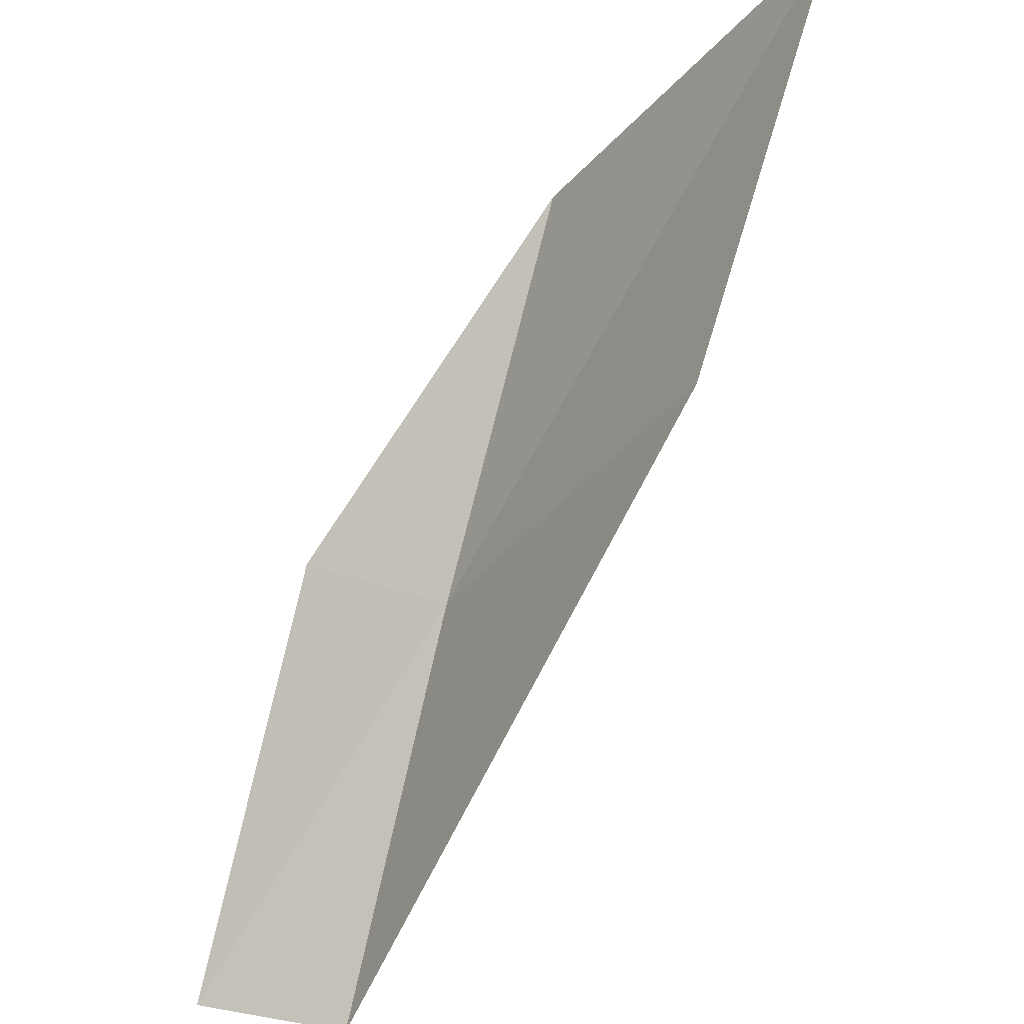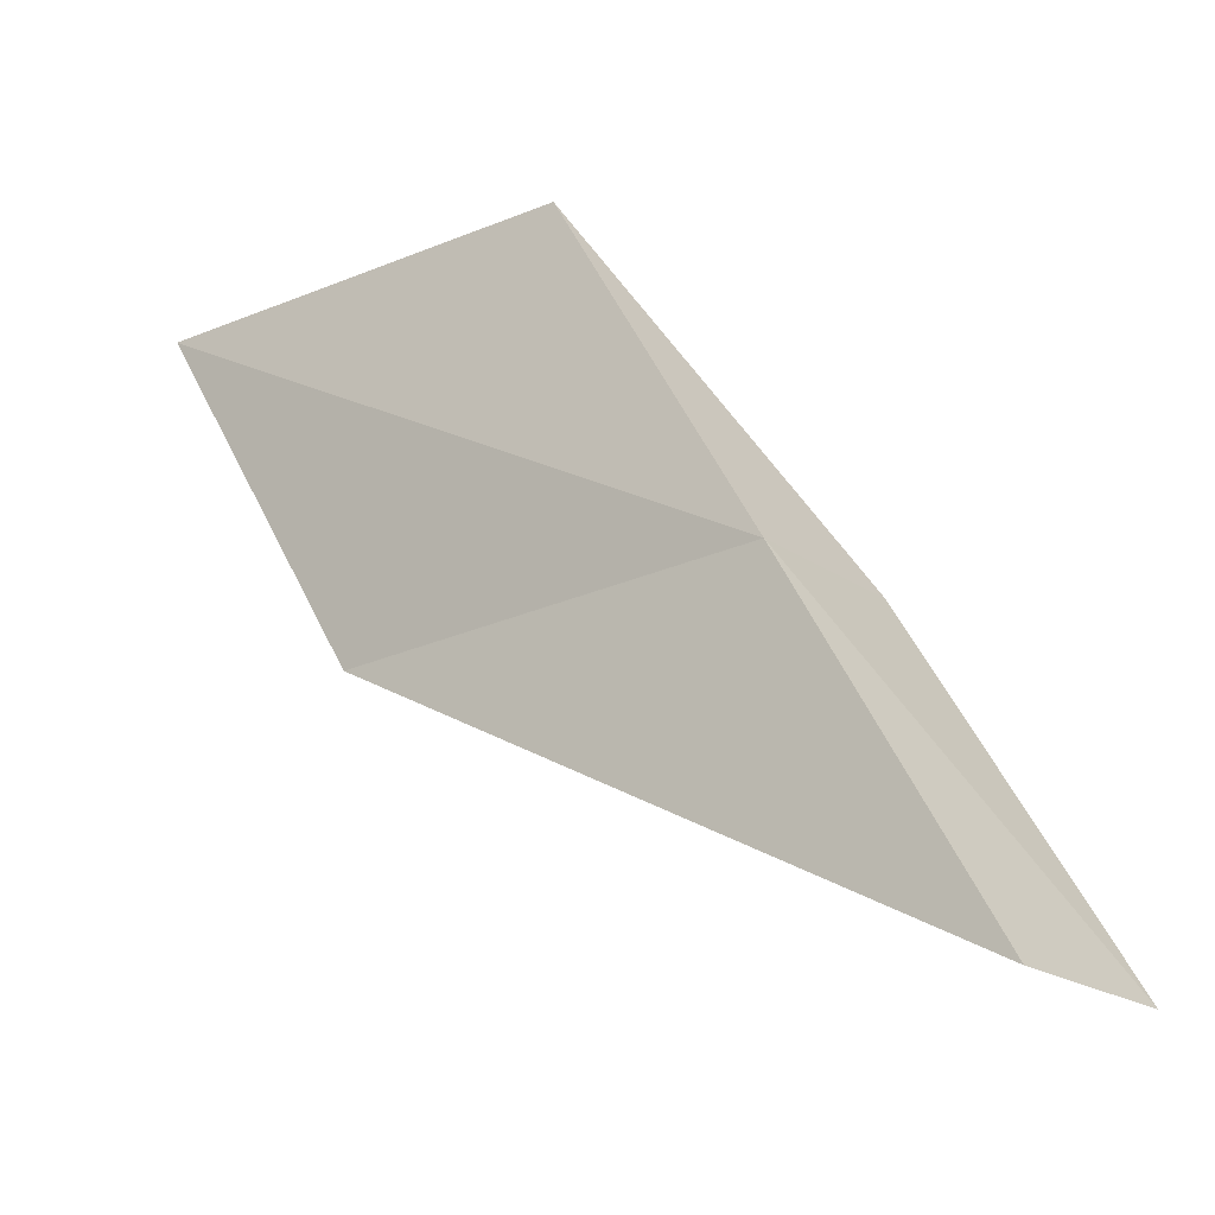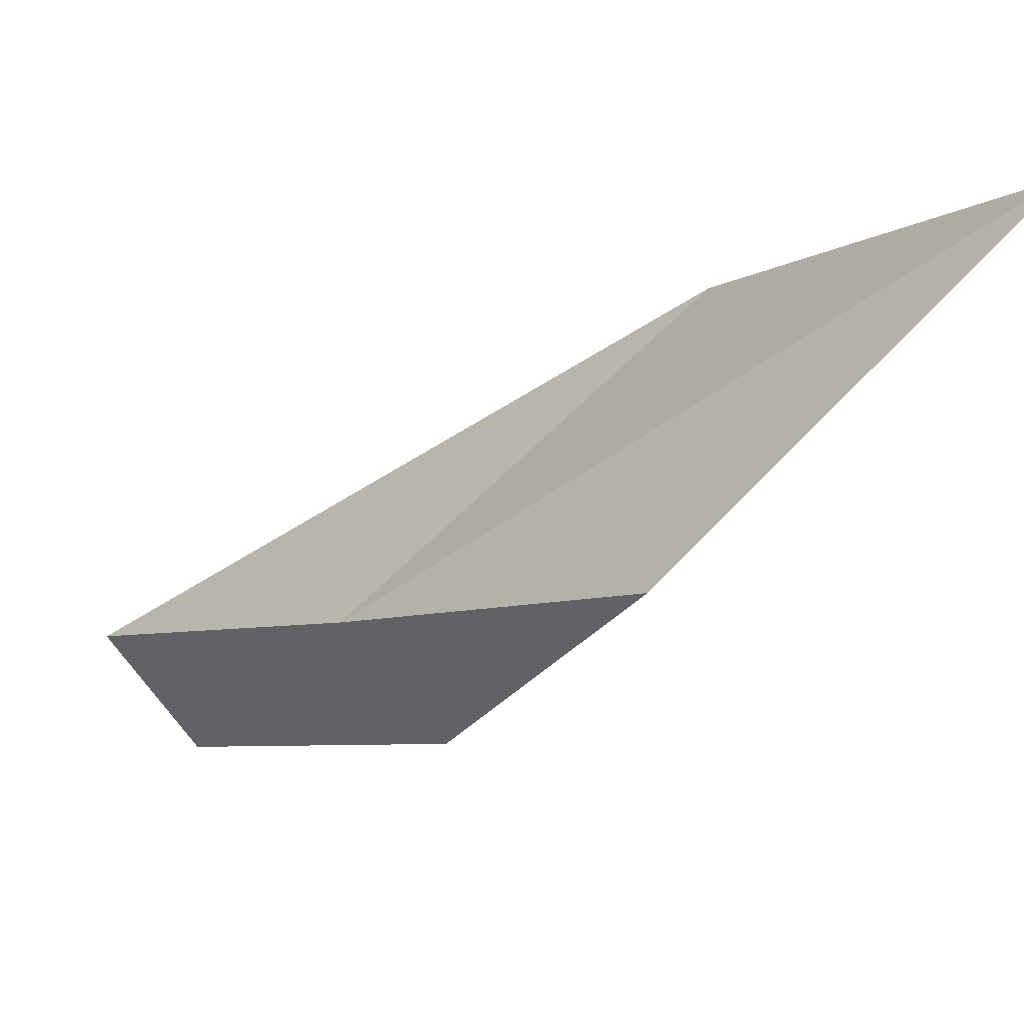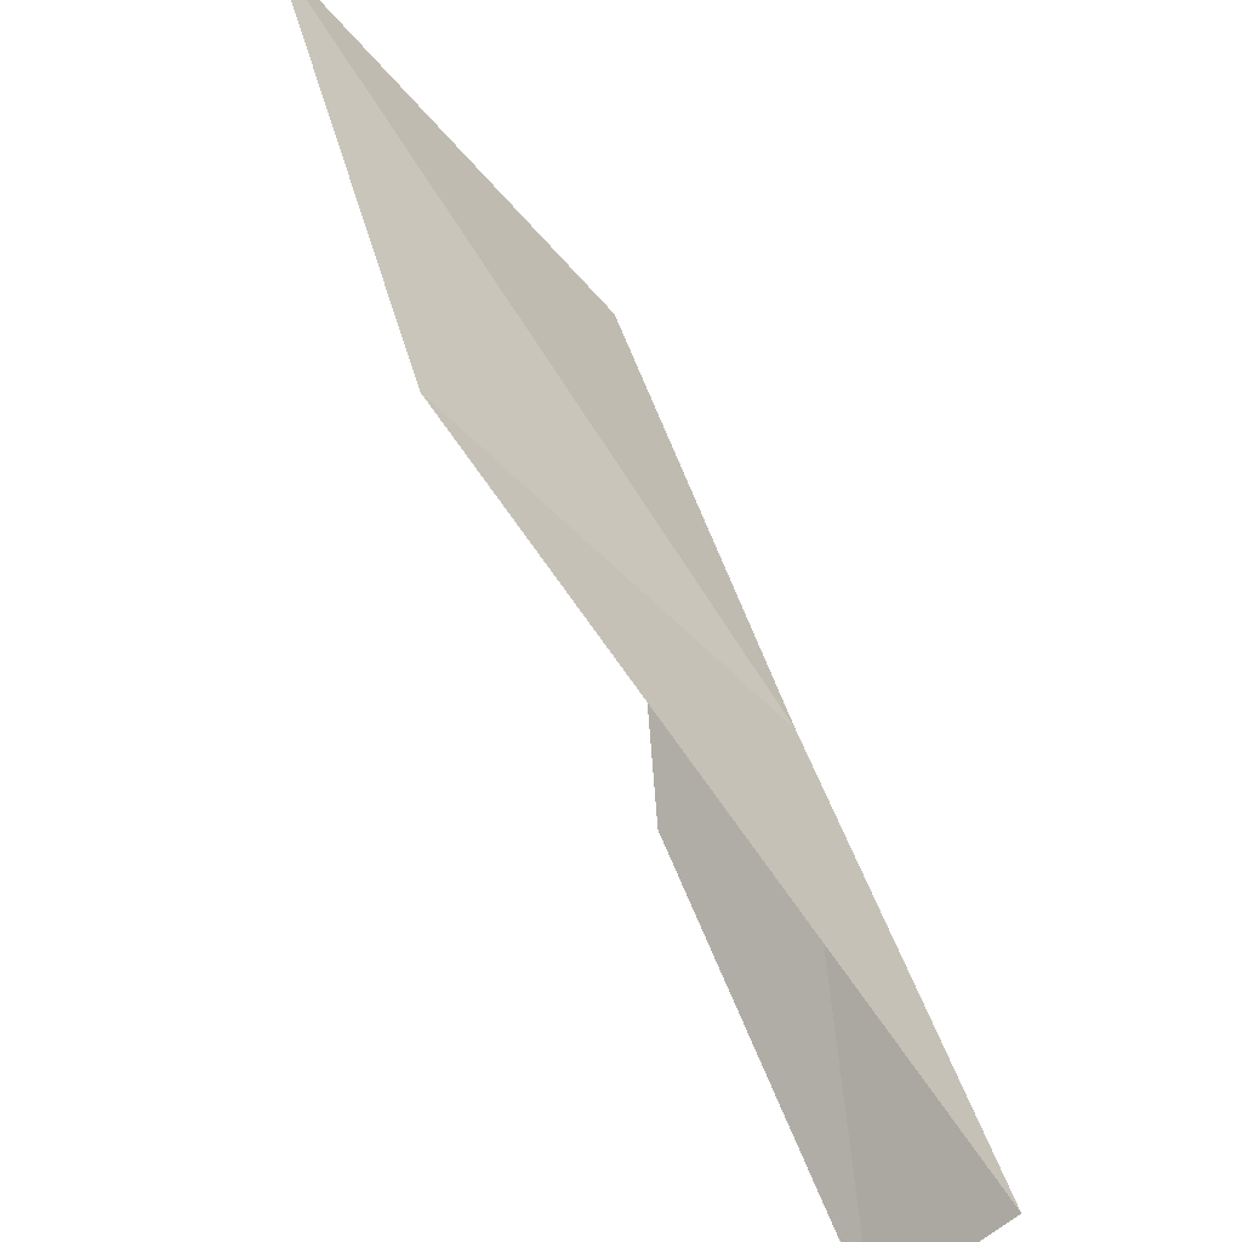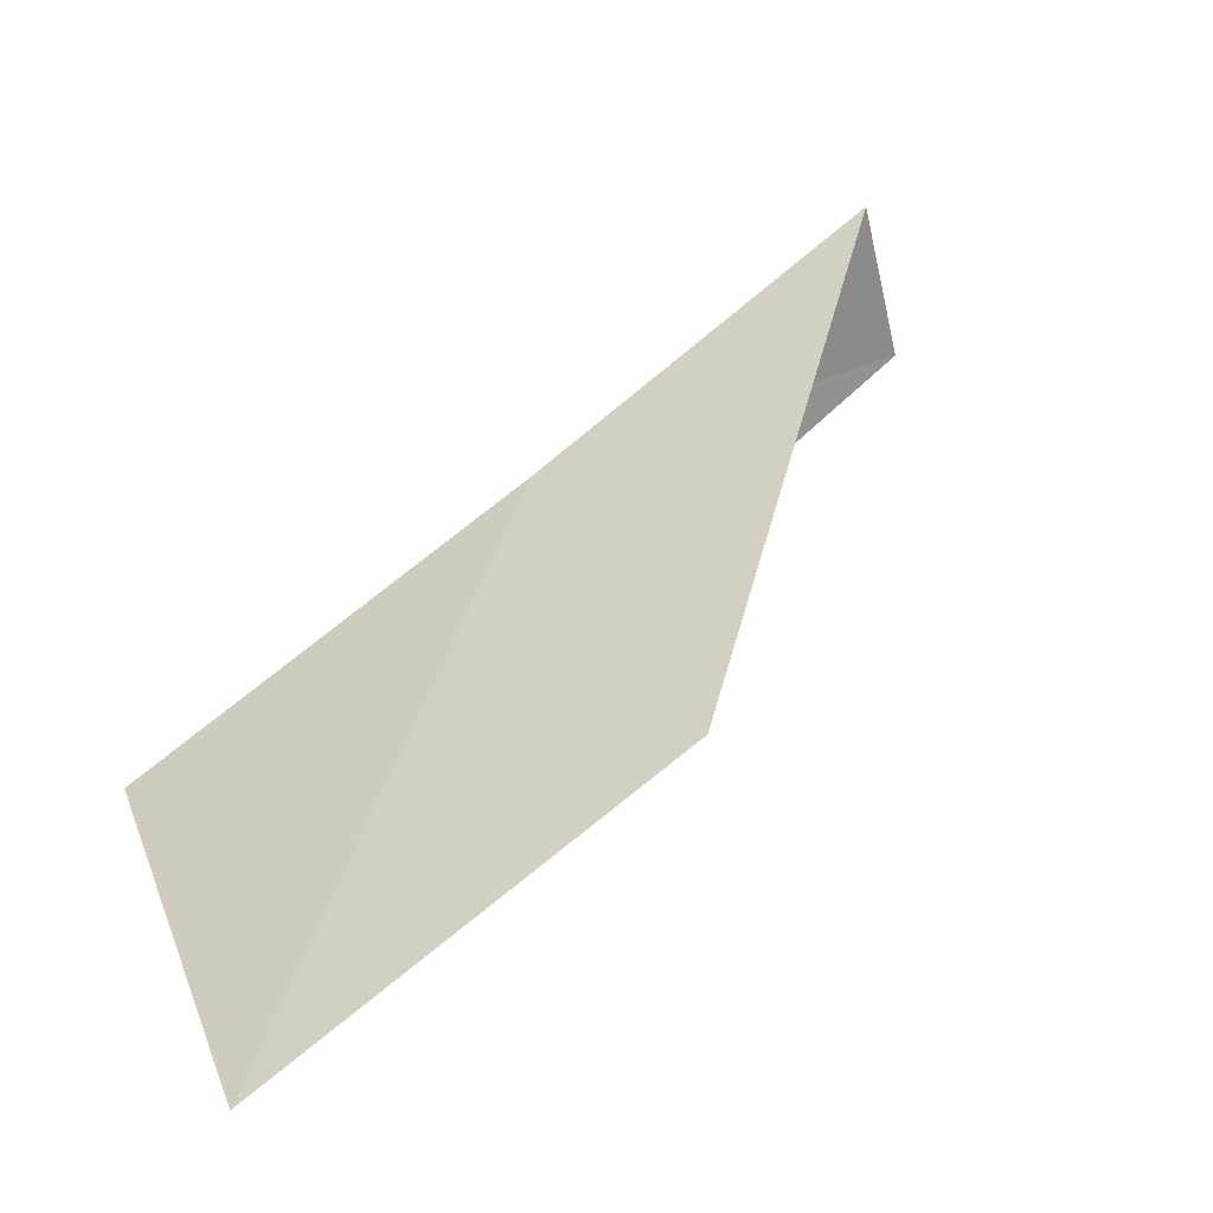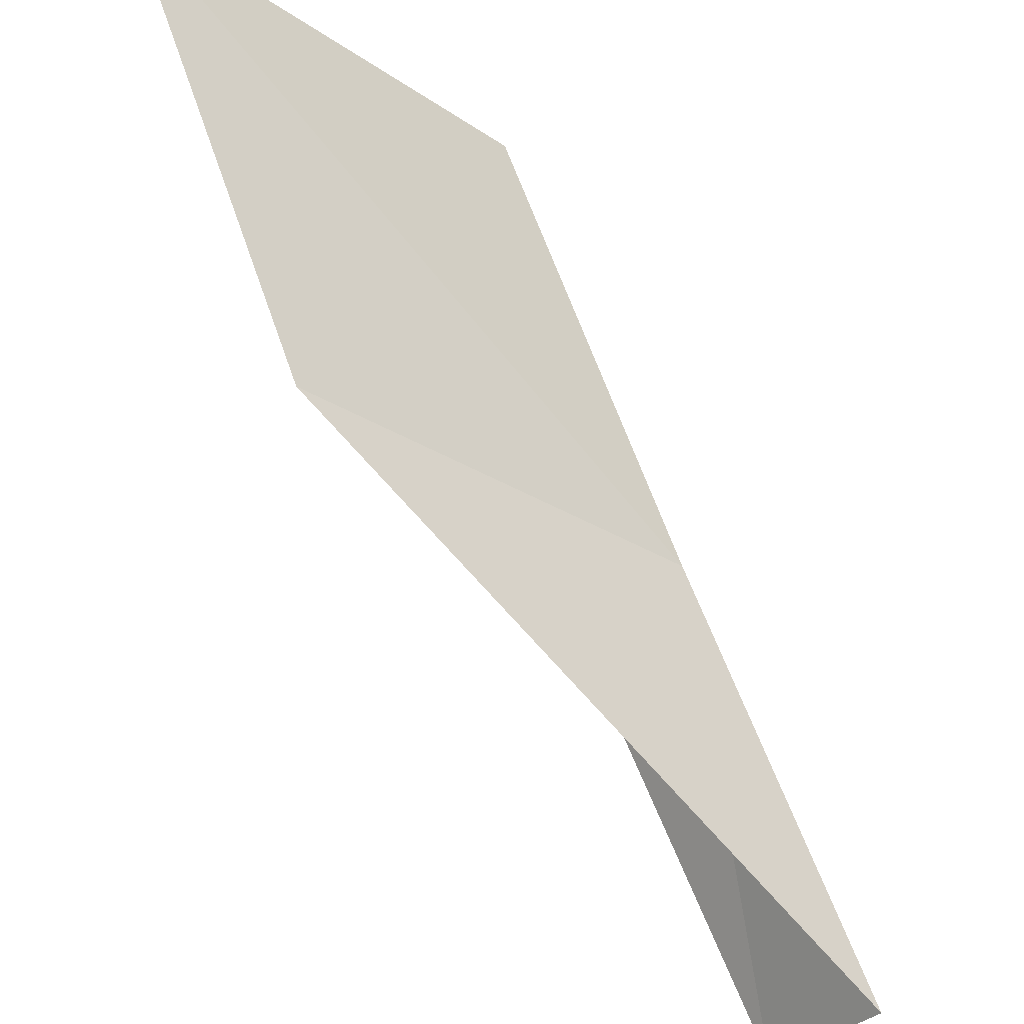
<metadata>
{"format":"obj","ext":"obj","renderer":"f3d","projection":"perspective","resolution":1024,"background":"white","views":[{"elev":-33.7,"azim":98.7,"up":"+Z"},{"elev":-23.1,"azim":-101.2,"up":"+Z"},{"elev":16.5,"azim":-13.7,"up":"+Y"},{"elev":-52.1,"azim":172.0,"up":"+Z"},{"elev":69.4,"azim":67.5,"up":"+Y"},{"elev":58.3,"azim":-179.2,"up":"+Y"}]}
</metadata>
<code>
v 13.22 -17.25 2
v 13.71 -17.9 2
v 12.76 -18.6 0
v 12.29 -17.92 0
v 14.98 -15.76 2
v 14.1 -16.54 4
v 15.78 -14.95 4
f 1 2 3
f 1 3 4
f 1 4 5
f 1 6 2
f 1 7 6
f 1 5 7

</code>
